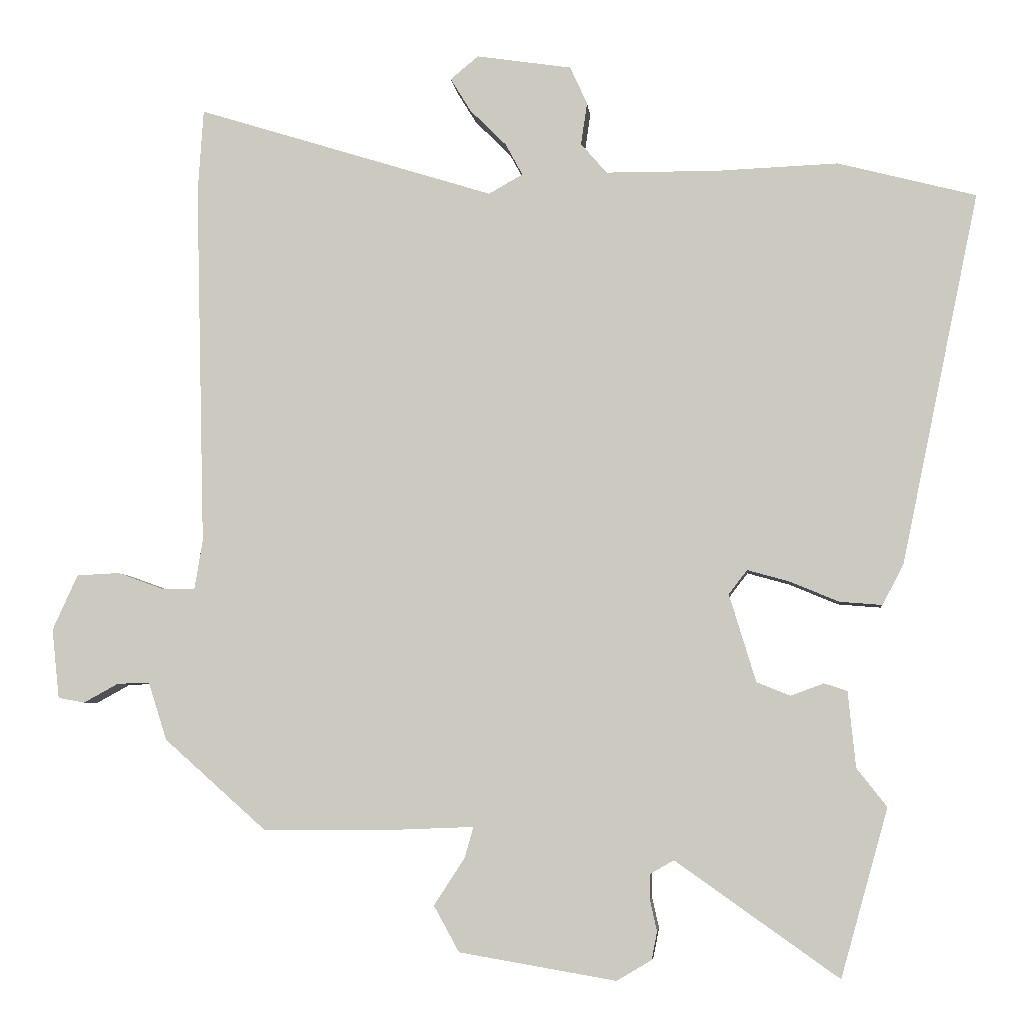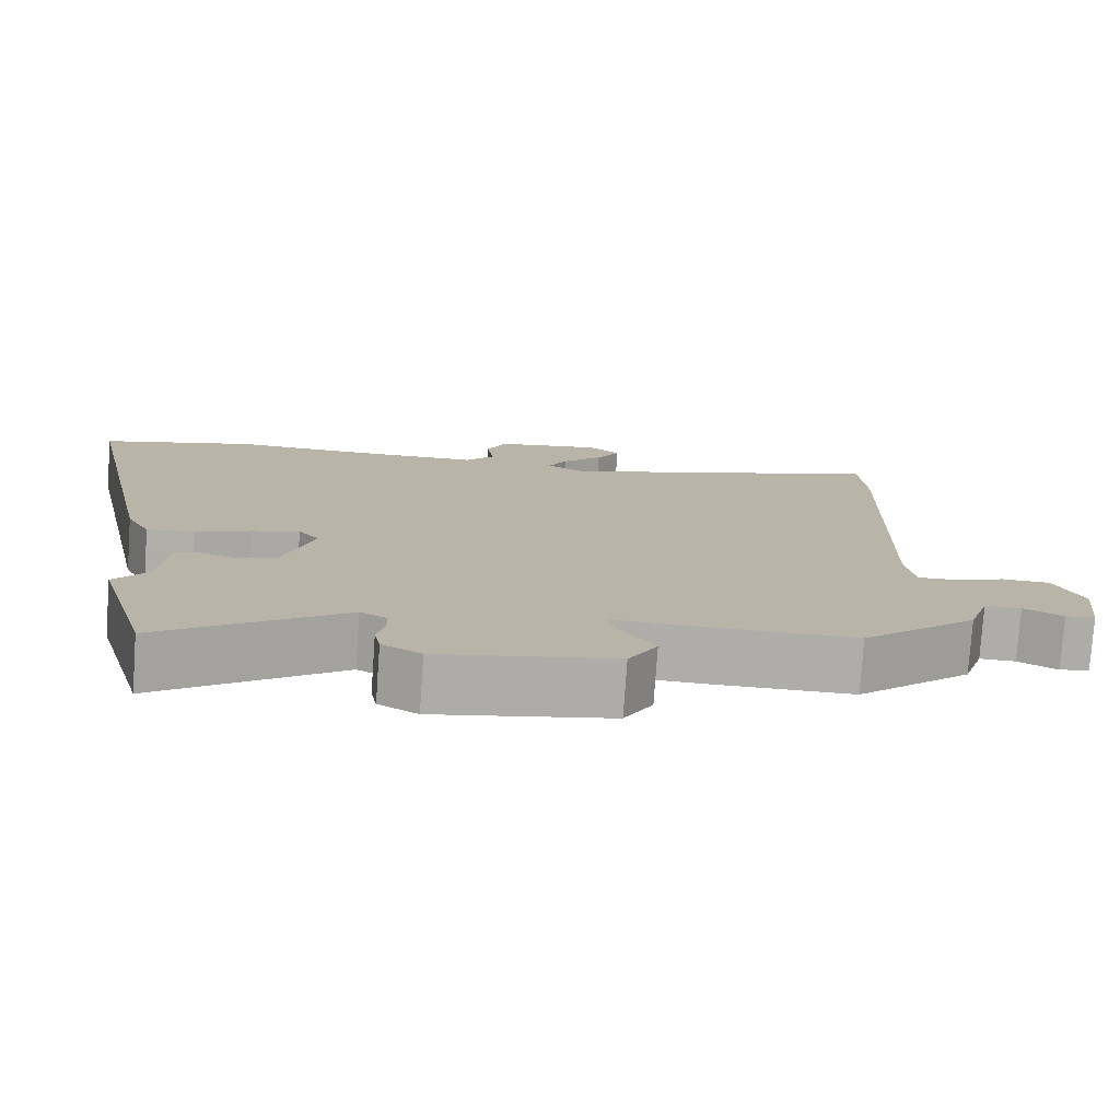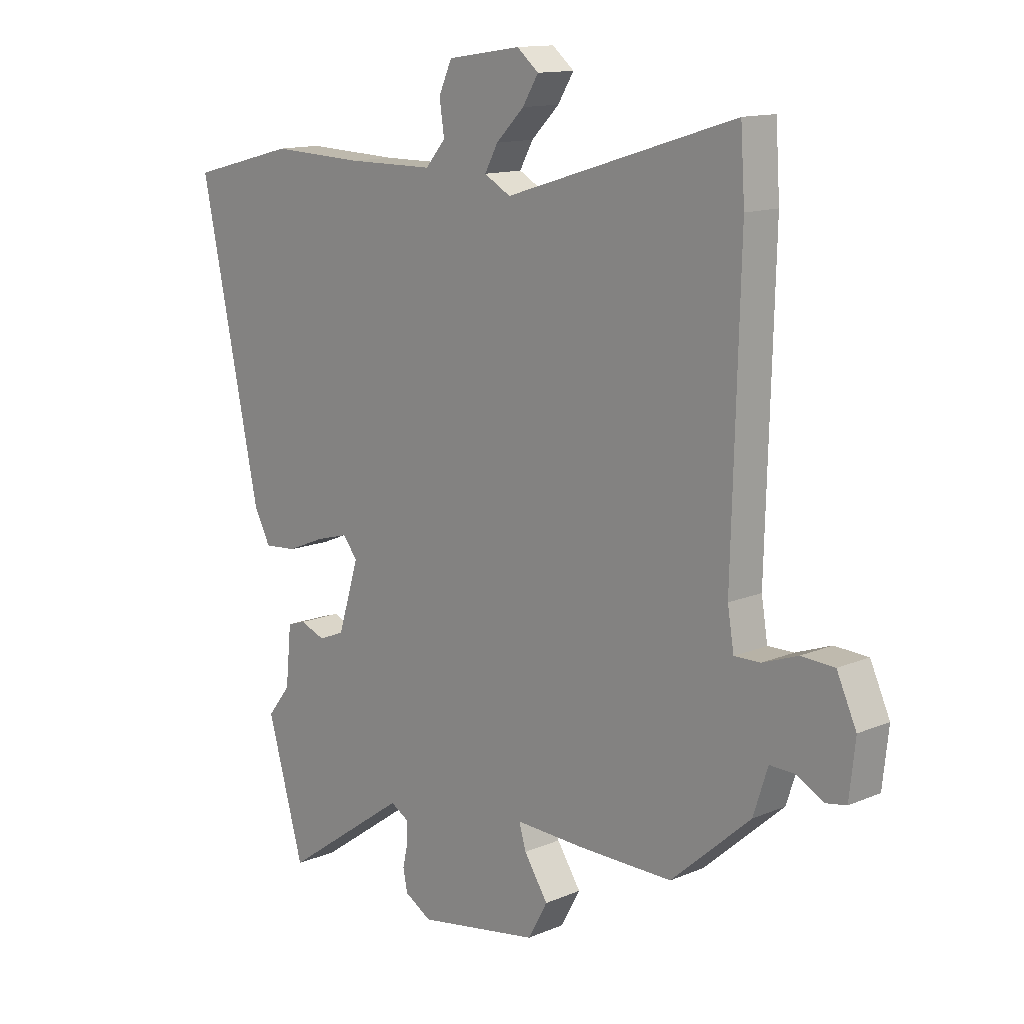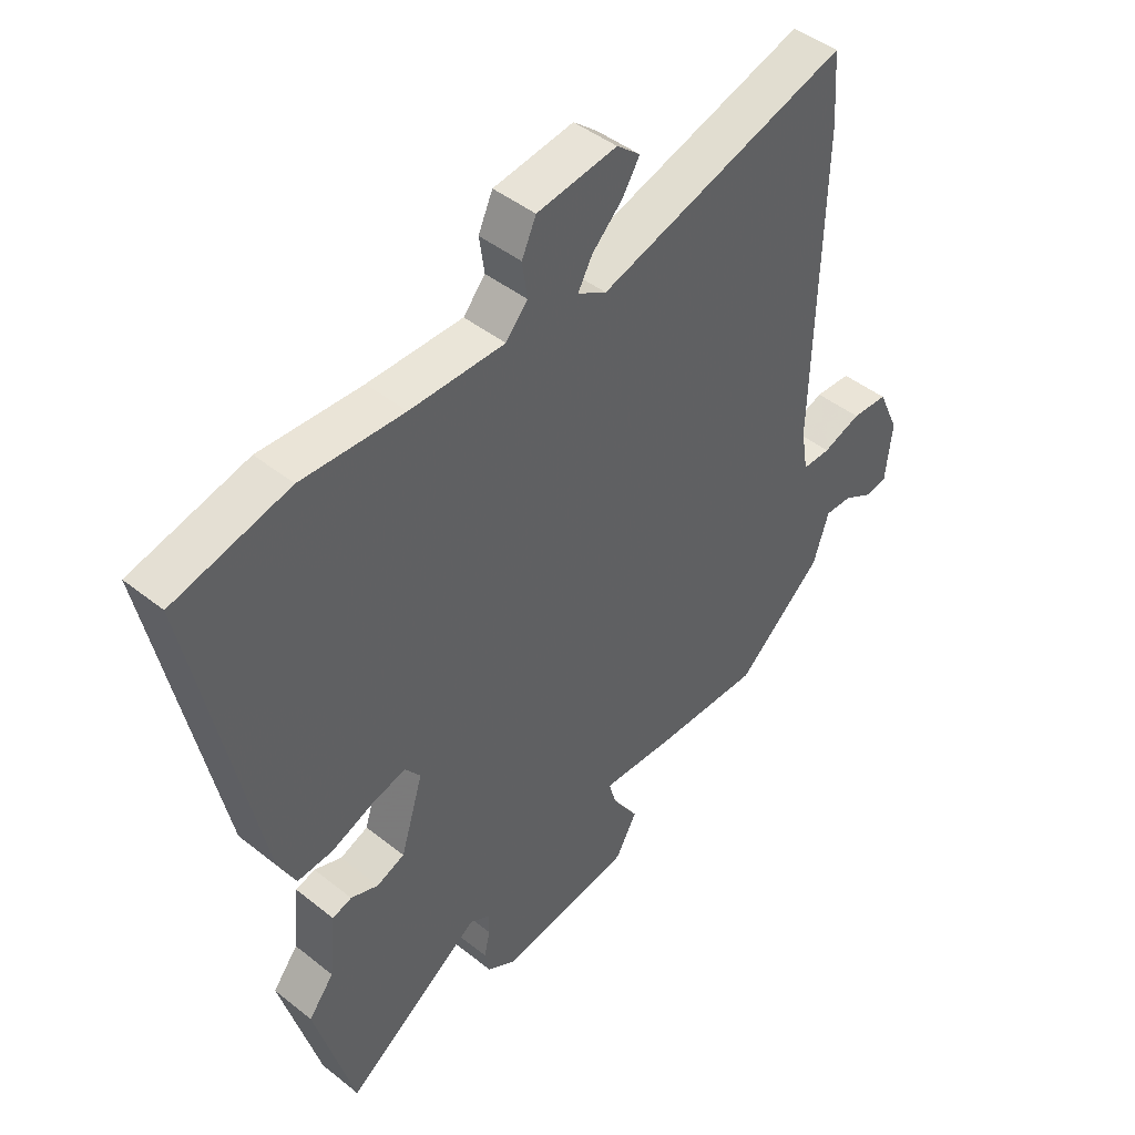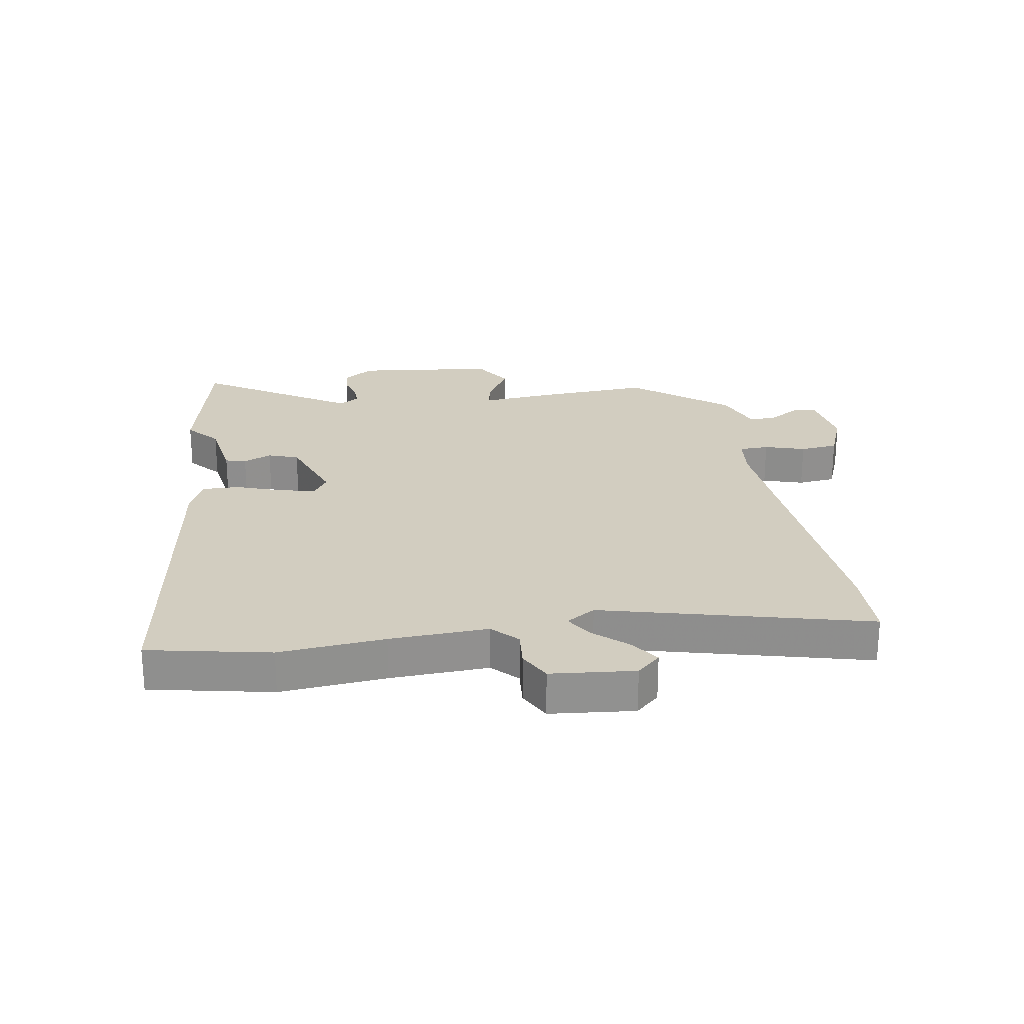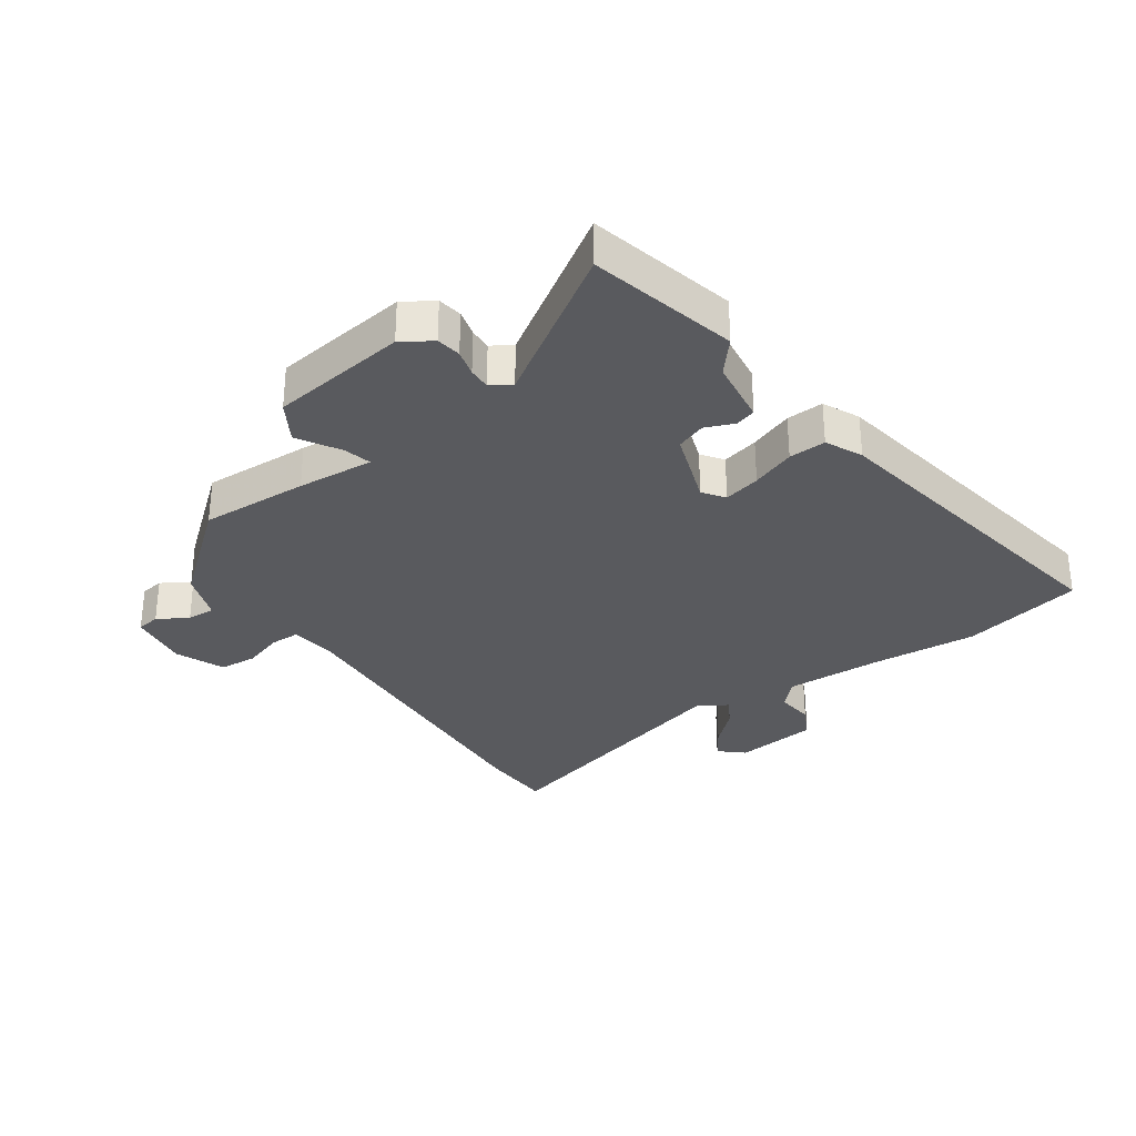
<metadata>
{"format":"obj","ext":"obj","renderer":"f3d","projection":"perspective","resolution":1024,"background":"white","views":[{"elev":-5.3,"azim":-174.3,"up":"+Z"},{"elev":-77.4,"azim":-4.0,"up":"+Z"},{"elev":13.3,"azim":46.3,"up":"+Z"},{"elev":44.7,"azim":-47.2,"up":"+Z"},{"elev":24.5,"azim":-12.3,"up":"+Y"},{"elev":-31.3,"azim":-147.3,"up":"+Y"}]}
</metadata>
<code>
v 0.493 0.07 0.613
v 0.501 0.07 0.49
v 0.487 0.07 -0.039
v 0.499 0.07 -0.112
v 0.548 0.07 -0.111
v 0.614 0.07 -0.087
v 0.677 0.07 -0.09
v 0.714 0.07 -0.171
v 0.703 0.07 -0.273
v 0.664 0.07 -0.28
v 0.613 0.07 -0.252
v 0.566 0.07 -0.251
v 0.539 0.07 -0.335
v 0.389 0.07 -0.468
v 0.208 0.07 -0.467
v 0.08 0.07 -0.462
v 0.093 0.07 -0.507
v 0.138 0.07 -0.576
v 0.101 0.07 -0.643
v -0.128 0.07 -0.682
v -0.179 0.07 -0.652
v -0.187 0.07 -0.611
v -0.177 0.07 -0.566
v -0.177 0.07 -0.529
v -0.212 0.07 -0.509
v -0.45 0.07 -0.677
v -0.519 0.07 -0.432
v -0.475 0.07 -0.376
v -0.464 0.07 -0.265
v -0.43 0.07 -0.254
v -0.382 0.07 -0.272
v -0.333 0.07 -0.252
v -0.294 0.07 -0.124
v -0.321 0.07 -0.089
v -0.382 0.07 -0.106
v -0.454 0.07 -0.136
v -0.516 0.07 -0.141
v -0.547 0.07 -0.081
v -0.66 0.07 0.459
v -0.459 0.07 0.511
v -0.282 0.07 0.504
v -0.118 0.07 0.505
v -0.08 0.07 0.549
v -0.089 0.07 0.611
v -0.064 0.07 0.666
v 0.075 0.07 0.687
v 0.116 0.07 0.653
v 0.086 0.07 0.604
v 0.033 0.07 0.551
v 0.008 0.07 0.505
v 0.058 0.07 0.477
v 0.493 0 0.613
v 0.501 0 0.49
v 0.487 0 -0.039
v 0.499 0 -0.112
v 0.548 0 -0.111
v 0.614 0 -0.087
v 0.677 0 -0.09
v 0.714 0 -0.171
v 0.703 0 -0.273
v 0.664 0 -0.28
v 0.613 0 -0.252
v 0.566 0 -0.251
v 0.539 0 -0.335
v 0.389 0 -0.468
v 0.208 0 -0.467
v 0.08 0 -0.462
v 0.093 0 -0.507
v 0.138 0 -0.576
v 0.101 0 -0.643
v -0.128 0 -0.682
v -0.179 0 -0.652
v -0.187 0 -0.611
v -0.177 0 -0.566
v -0.177 0 -0.529
v -0.212 0 -0.509
v -0.45 0 -0.677
v -0.519 0 -0.432
v -0.475 0 -0.376
v -0.464 0 -0.265
v -0.43 0 -0.254
v -0.382 0 -0.272
v -0.333 0 -0.252
v -0.294 0 -0.124
v -0.321 0 -0.089
v -0.382 0 -0.106
v -0.454 0 -0.136
v -0.516 0 -0.141
v -0.547 0 -0.081
v -0.66 0 0.459
v -0.459 0 0.511
v -0.282 0 0.504
v -0.118 0 0.505
v -0.08 0 0.549
v -0.089 0 0.611
v -0.064 0 0.666
v 0.075 0 0.687
v 0.116 0 0.653
v 0.086 0 0.604
v 0.033 0 0.551
v 0.008 0 0.505
v 0.058 0 0.477
f 47 48 49
f 46 47 49
f 45 46 49
f 44 45 49
f 43 44 49
f 42 43 49 50
f 41 42 50 51
f 40 41 51
f 39 40 51
f 38 39 51
f 37 38 51
f 36 37 51
f 35 36 51
f 28 29 30 31
f 28 31 32
f 27 28 32
f 26 27 32
f 25 26 32
f 24 25 32 33
f 21 22 23
f 20 21 23
f 19 20 23
f 18 19 23
f 17 18 23
f 16 17 23 24
f 14 15 16
f 13 14 16
f 12 13 16
f 12 16 24 33
f 9 10 11
f 8 9 11
f 7 8 11
f 6 7 11
f 5 6 11
f 4 5 11 12
f 51 1 2 3
f 51 3 4
f 34 35 51
f 33 34 51
f 12 33 51
f 4 12 51
f 100 99 98
f 100 98 97
f 100 97 96
f 100 96 95
f 100 95 94
f 101 100 94 93
f 102 101 93 92
f 102 92 91
f 102 91 90
f 102 90 89
f 102 89 88
f 102 88 87
f 102 87 86
f 82 81 80 79
f 83 82 79
f 83 79 78
f 83 78 77
f 83 77 76
f 84 83 76 75
f 74 73 72
f 74 72 71
f 74 71 70
f 74 70 69
f 74 69 68
f 75 74 68 67
f 67 66 65
f 67 65 64
f 67 64 63
f 84 75 67 63
f 62 61 60
f 62 60 59
f 62 59 58
f 62 58 57
f 62 57 56
f 63 62 56 55
f 54 53 52 102
f 55 54 102
f 102 86 85
f 102 85 84
f 102 84 63
f 102 63 55
f 1 52 53 2
f 2 53 54 3
f 3 54 55 4
f 4 55 56 5
f 5 56 57 6
f 6 57 58 7
f 7 58 59 8
f 8 59 60 9
f 9 60 61 10
f 10 61 62 11
f 11 62 63 12
f 12 63 64 13
f 13 64 65 14
f 14 65 66 15
f 15 66 67 16
f 16 67 68 17
f 17 68 69 18
f 18 69 70 19
f 19 70 71 20
f 20 71 72 21
f 21 72 73 22
f 22 73 74 23
f 23 74 75 24
f 24 75 76 25
f 25 76 77 26
f 26 77 78 27
f 27 78 79 28
f 28 79 80 29
f 29 80 81 30
f 30 81 82 31
f 31 82 83 32
f 32 83 84 33
f 33 84 85 34
f 34 85 86 35
f 35 86 87 36
f 36 87 88 37
f 37 88 89 38
f 38 89 90 39
f 39 90 91 40
f 40 91 92 41
f 41 92 93 42
f 42 93 94 43
f 43 94 95 44
f 44 95 96 45
f 45 96 97 46
f 46 97 98 47
f 47 98 99 48
f 48 99 100 49
f 49 100 101 50
f 50 101 102 51
f 51 102 52 1

</code>
